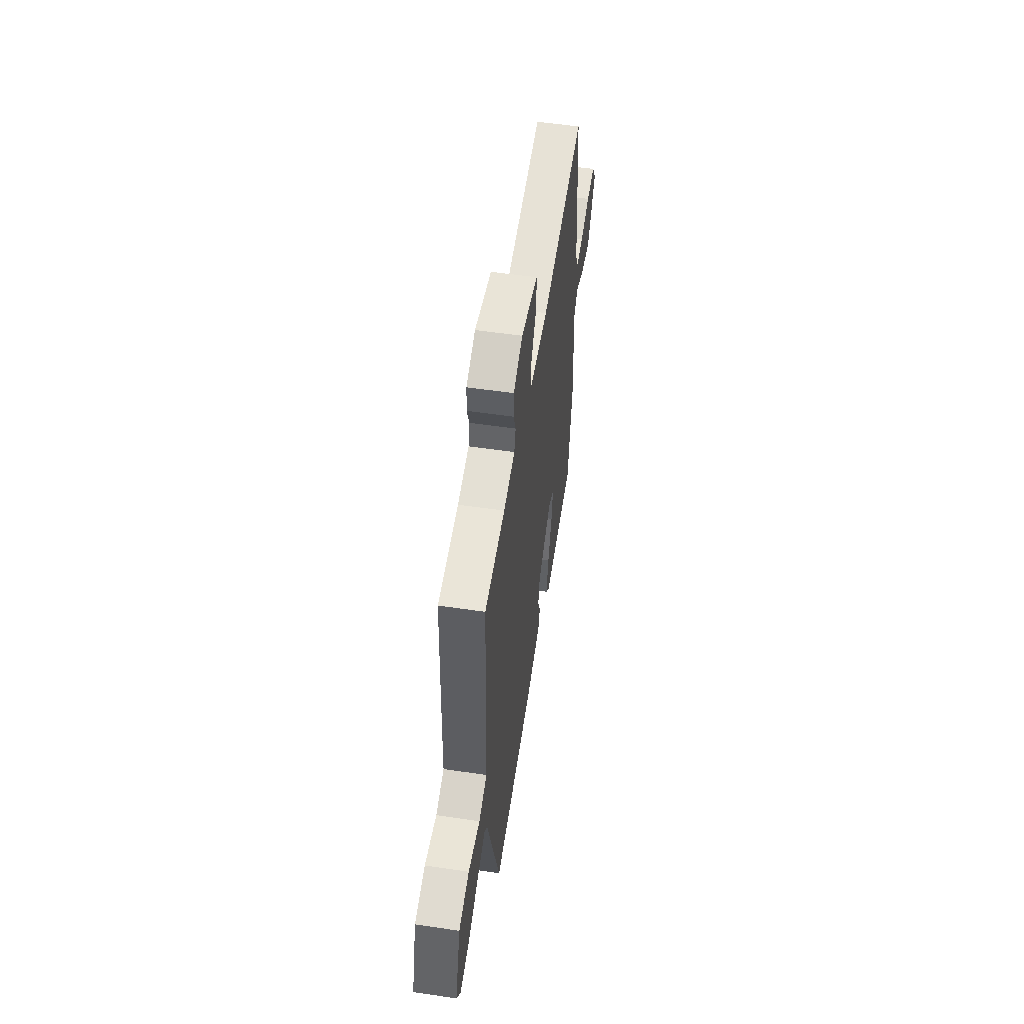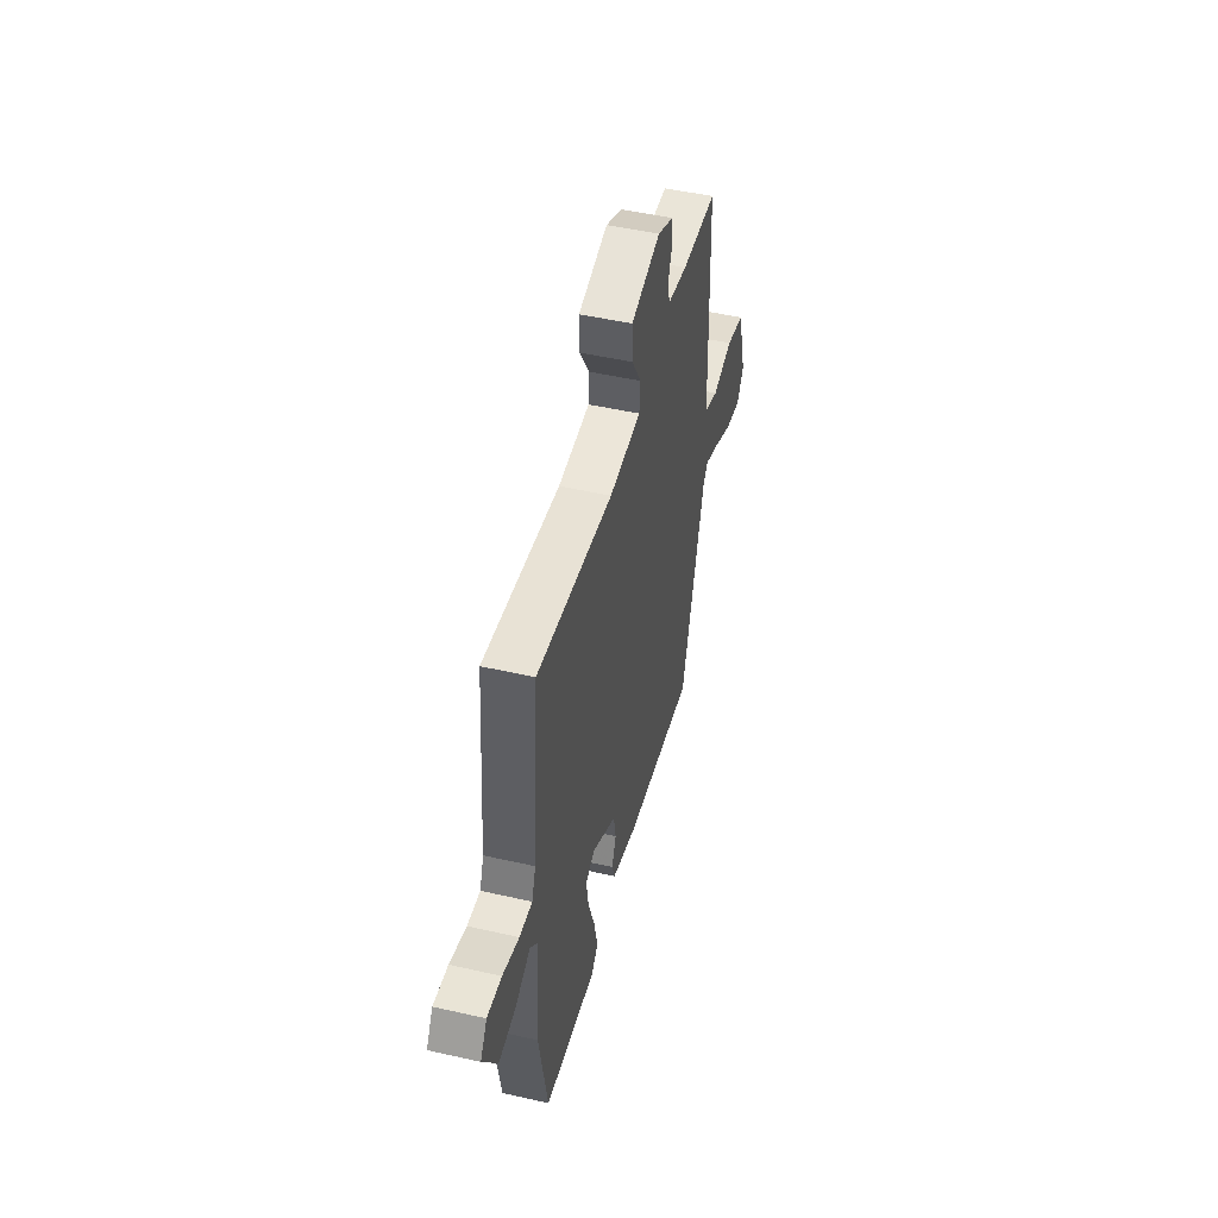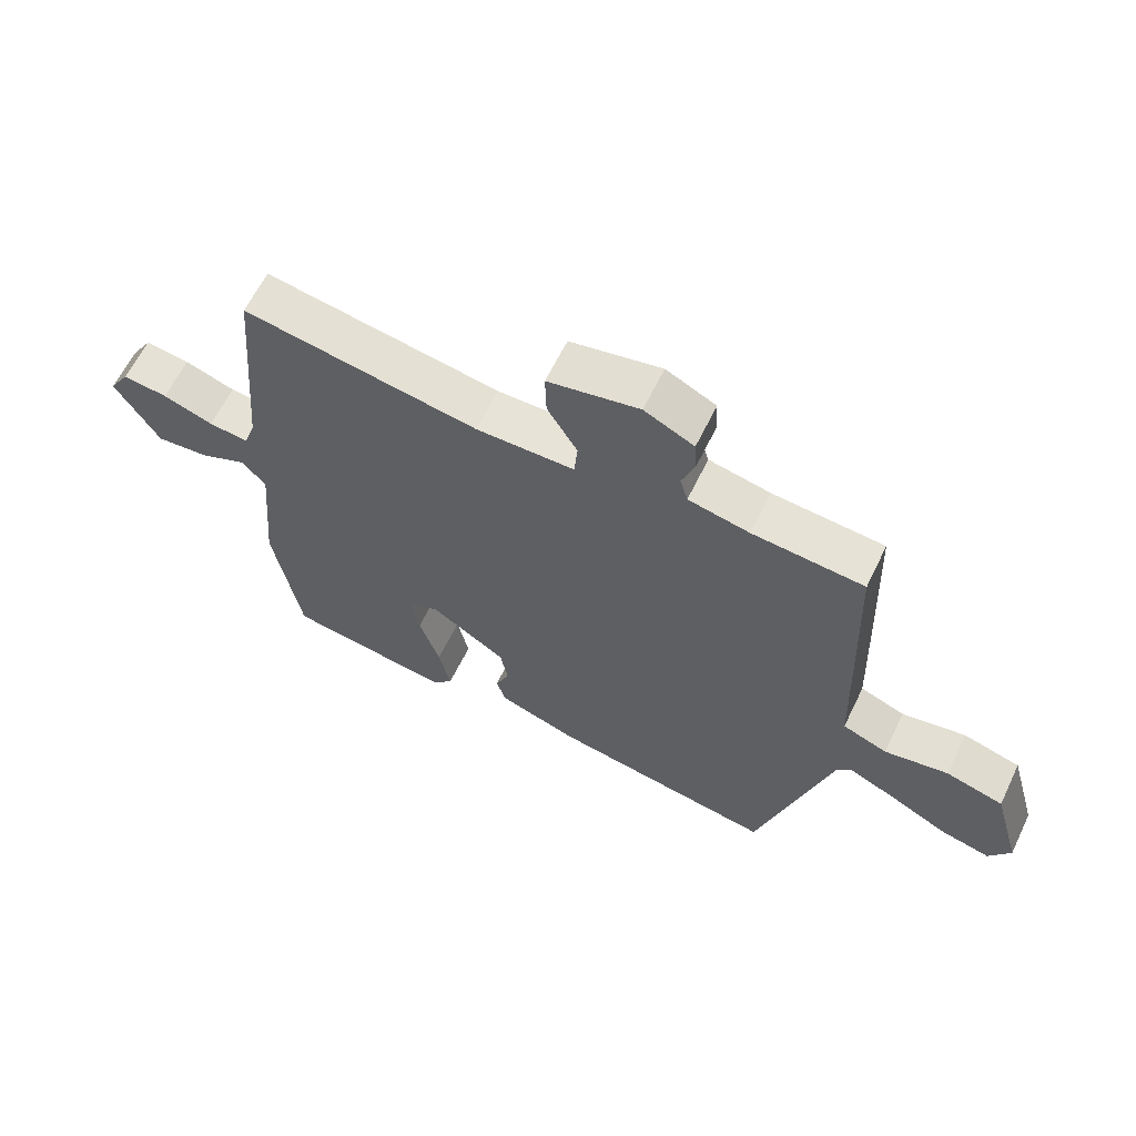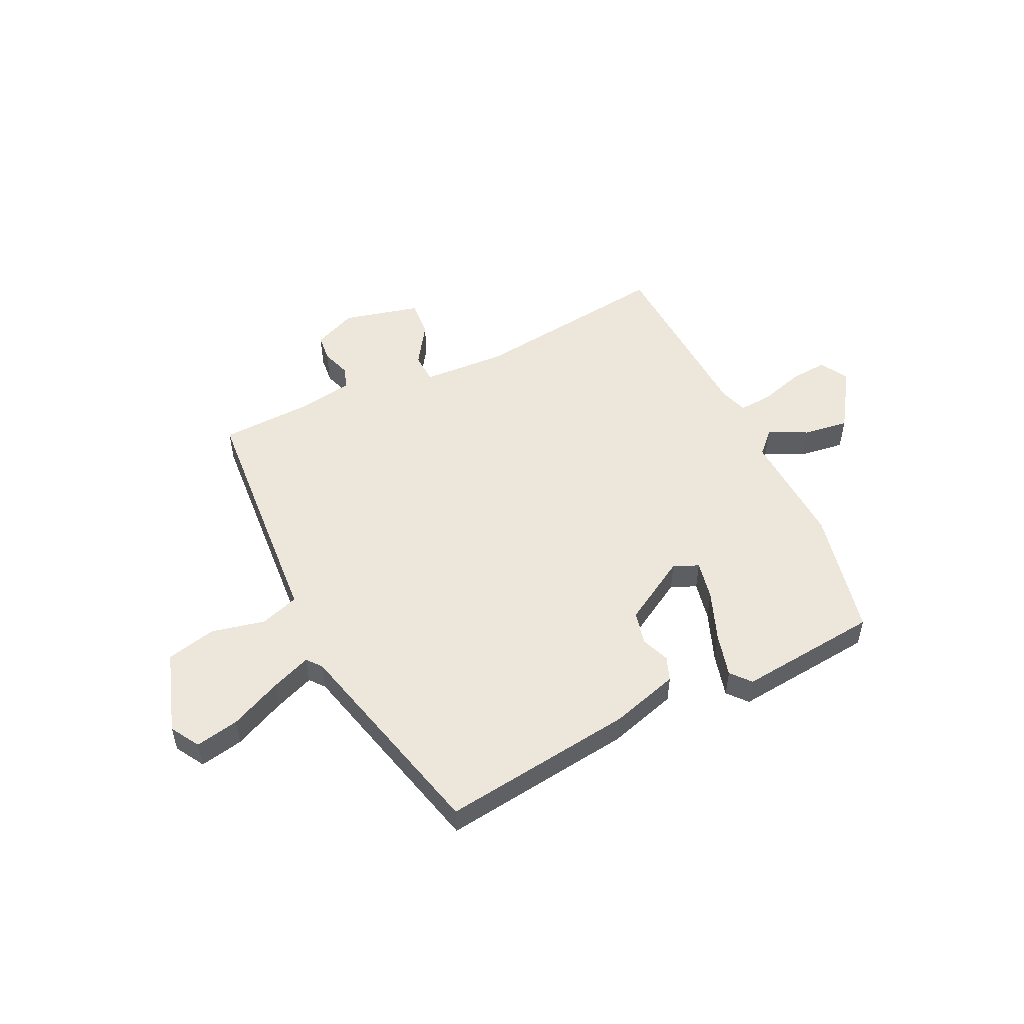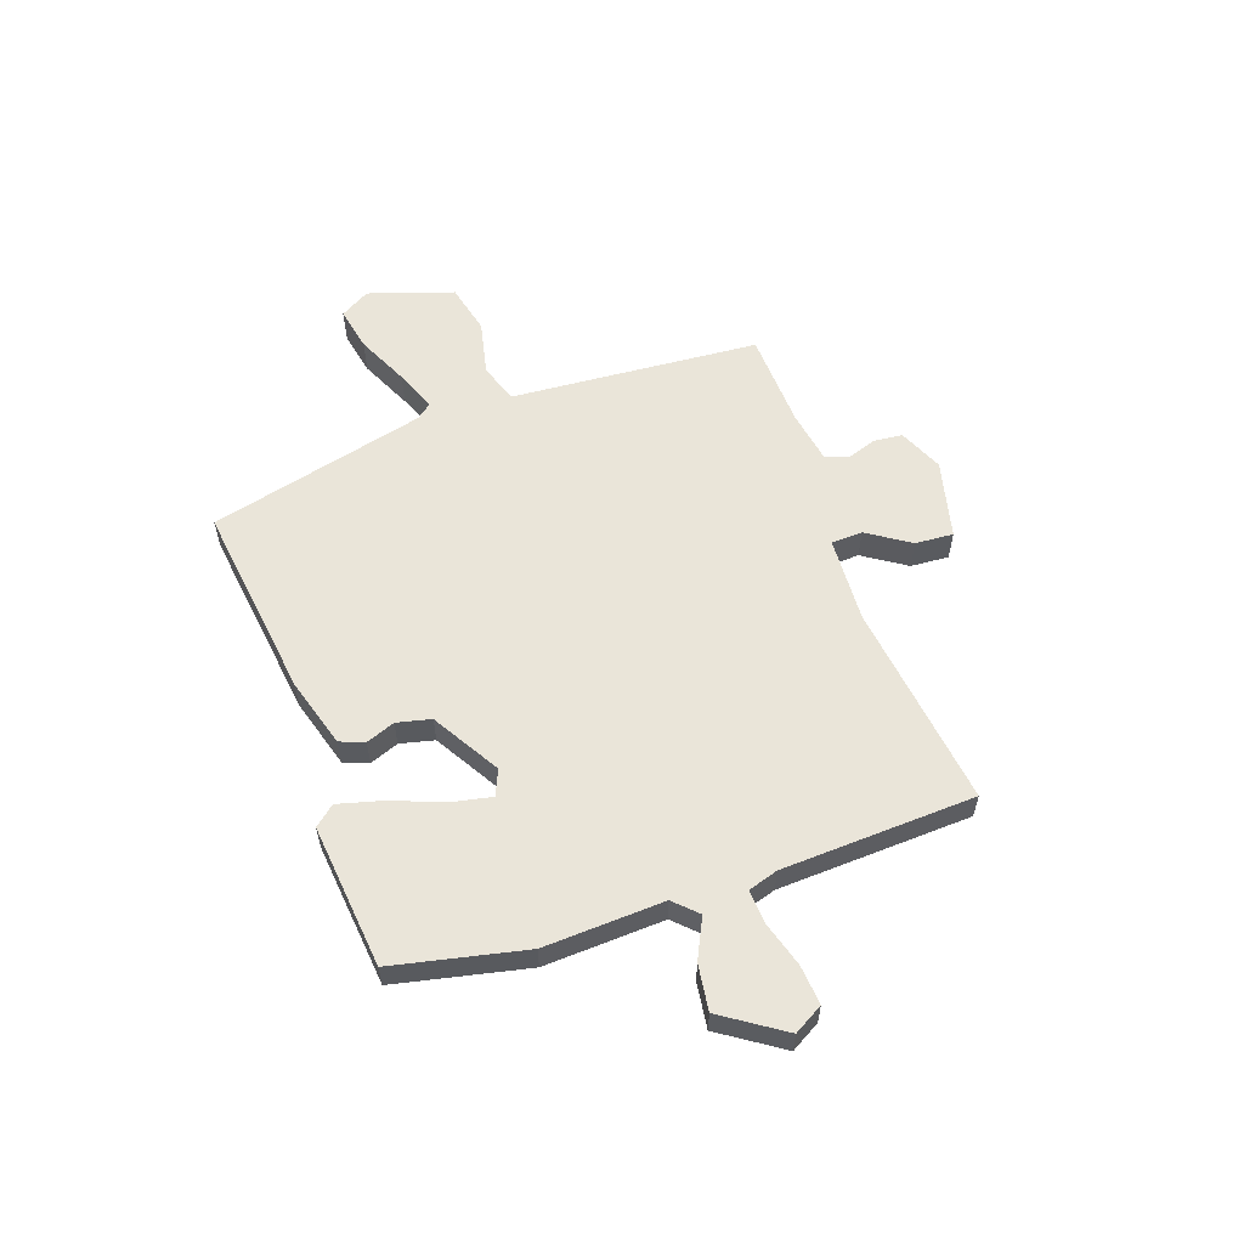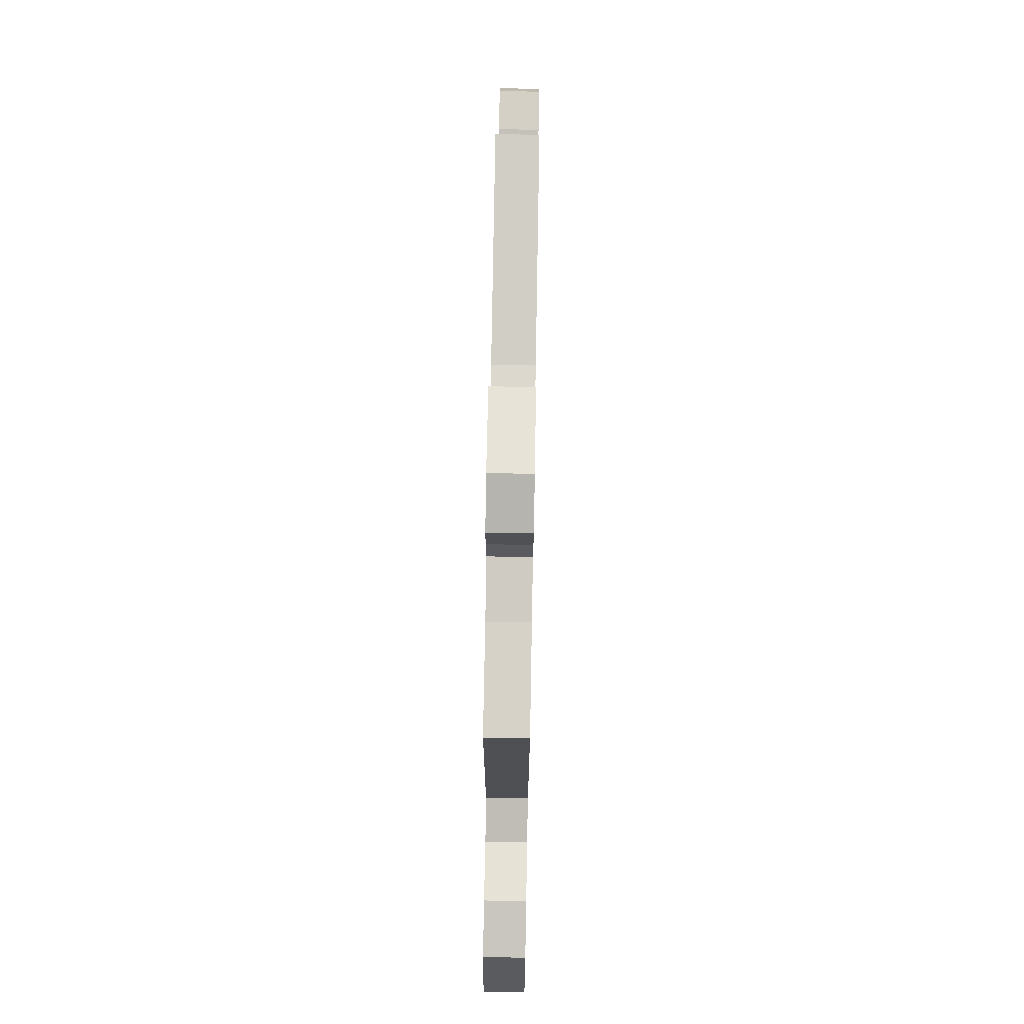
<metadata>
{"format":"obj","ext":"obj","renderer":"f3d","projection":"perspective","resolution":1024,"background":"white","views":[{"elev":53.7,"azim":99.0,"up":"+Z"},{"elev":49.0,"azim":-75.8,"up":"+Z"},{"elev":62.3,"azim":25.8,"up":"+Z"},{"elev":51.8,"azim":156.7,"up":"+Y"},{"elev":58.0,"azim":-107.0,"up":"+Y"},{"elev":73.3,"azim":91.0,"up":"+Z"}]}
</metadata>
<code>
v -0.491 0.07 0.534
v -0.123 0.07 0.473
v 0.031 0.07 0.475
v 0.036 0.07 0.531
v -0.011 0.07 0.609
v -0.013 0.07 0.678
v 0.13 0.07 0.707
v 0.208 0.07 0.669
v 0.211 0.07 0.618
v 0.191 0.07 0.565
v 0.203 0.07 0.523
v 0.299 0.07 0.503
v 0.473 0.07 0.489
v 0.483 0.07 0.198
v 0.488 0.07 0.04
v 0.558 0.07 0.013
v 0.658 0.07 0.031
v 0.748 0.07 0.006
v 0.792 0.07 -0.148
v 0.758 0.07 -0.2
v 0.679 0.07 -0.181
v 0.587 0.07 -0.134
v 0.514 0.07 -0.102
v 0.491 0.07 -0.128
v 0.377 0.07 -0.515
v 0.025 0.07 -0.455
v -0.099 0.07 -0.413
v -0.114 0.07 -0.368
v -0.092 0.07 -0.317
v -0.104 0.07 -0.255
v -0.222 0.07 -0.179
v -0.269 0.07 -0.197
v -0.257 0.07 -0.27
v -0.225 0.07 -0.364
v -0.207 0.07 -0.445
v -0.239 0.07 -0.48
v -0.497 0.07 -0.443
v -0.539 0.07 -0.204
v -0.52 0.07 0.011
v -0.558 0.07 0.053
v -0.631 0.07 0.021
v -0.714 0.07 0.013
v -0.783 0.07 0.126
v -0.751 0.07 0.177
v -0.681 0.07 0.168
v -0.602 0.07 0.141
v -0.54 0.07 0.134
v -0.521 0.07 0.187
v -0.491 0 0.534
v -0.123 0 0.473
v 0.031 0 0.475
v 0.036 0 0.531
v -0.011 0 0.609
v -0.013 0 0.678
v 0.13 0 0.707
v 0.208 0 0.669
v 0.211 0 0.618
v 0.191 0 0.565
v 0.203 0 0.523
v 0.299 0 0.503
v 0.473 0 0.489
v 0.483 0 0.198
v 0.488 0 0.04
v 0.558 0 0.013
v 0.658 0 0.031
v 0.748 0 0.006
v 0.792 0 -0.148
v 0.758 0 -0.2
v 0.679 0 -0.181
v 0.587 0 -0.134
v 0.514 0 -0.102
v 0.491 0 -0.128
v 0.377 0 -0.515
v 0.025 0 -0.455
v -0.099 0 -0.413
v -0.114 0 -0.368
v -0.092 0 -0.317
v -0.104 0 -0.255
v -0.222 0 -0.179
v -0.269 0 -0.197
v -0.257 0 -0.27
v -0.225 0 -0.364
v -0.207 0 -0.445
v -0.239 0 -0.48
v -0.497 0 -0.443
v -0.539 0 -0.204
v -0.52 0 0.011
v -0.558 0 0.053
v -0.631 0 0.021
v -0.714 0 0.013
v -0.783 0 0.126
v -0.751 0 0.177
v -0.681 0 0.168
v -0.602 0 0.141
v -0.54 0 0.134
v -0.521 0 0.187
f 44 45 46
f 43 44 46
f 42 43 46
f 41 42 46
f 40 41 46
f 39 40 46 47
f 37 38 39
f 36 37 39
f 35 36 39
f 34 35 39
f 33 34 39
f 39 47 48
f 33 39 48
f 32 33 48
f 27 28 29
f 26 27 29
f 25 26 29
f 24 25 29
f 23 24 29 30
f 20 21 22
f 19 20 22
f 18 19 22
f 17 18 22
f 16 17 22
f 15 16 22 23
f 12 13 14 15
f 23 30 31
f 15 23 31
f 12 15 31
f 11 12 31
f 8 9 10
f 7 8 10
f 6 7 10
f 5 6 10
f 4 5 10
f 3 4 10 11
f 48 1 2
f 32 48 2
f 31 32 2
f 3 11 31
f 2 3 31
f 94 93 92
f 94 92 91
f 94 91 90
f 94 90 89
f 94 89 88
f 95 94 88 87
f 87 86 85
f 87 85 84
f 87 84 83
f 87 83 82
f 87 82 81
f 96 95 87
f 96 87 81
f 96 81 80
f 77 76 75
f 77 75 74
f 77 74 73
f 77 73 72
f 78 77 72 71
f 70 69 68
f 70 68 67
f 70 67 66
f 70 66 65
f 70 65 64
f 71 70 64 63
f 63 62 61 60
f 79 78 71
f 79 71 63
f 79 63 60
f 79 60 59
f 58 57 56
f 58 56 55
f 58 55 54
f 58 54 53
f 58 53 52
f 59 58 52 51
f 50 49 96
f 50 96 80
f 50 80 79
f 79 59 51
f 79 51 50
f 1 49 50 2
f 2 50 51 3
f 3 51 52 4
f 4 52 53 5
f 5 53 54 6
f 6 54 55 7
f 7 55 56 8
f 8 56 57 9
f 9 57 58 10
f 10 58 59 11
f 11 59 60 12
f 12 60 61 13
f 13 61 62 14
f 14 62 63 15
f 15 63 64 16
f 16 64 65 17
f 17 65 66 18
f 18 66 67 19
f 19 67 68 20
f 20 68 69 21
f 21 69 70 22
f 22 70 71 23
f 23 71 72 24
f 24 72 73 25
f 25 73 74 26
f 26 74 75 27
f 27 75 76 28
f 28 76 77 29
f 29 77 78 30
f 30 78 79 31
f 31 79 80 32
f 32 80 81 33
f 33 81 82 34
f 34 82 83 35
f 35 83 84 36
f 36 84 85 37
f 37 85 86 38
f 38 86 87 39
f 39 87 88 40
f 40 88 89 41
f 41 89 90 42
f 42 90 91 43
f 43 91 92 44
f 44 92 93 45
f 45 93 94 46
f 46 94 95 47
f 47 95 96 48
f 48 96 49 1

</code>
